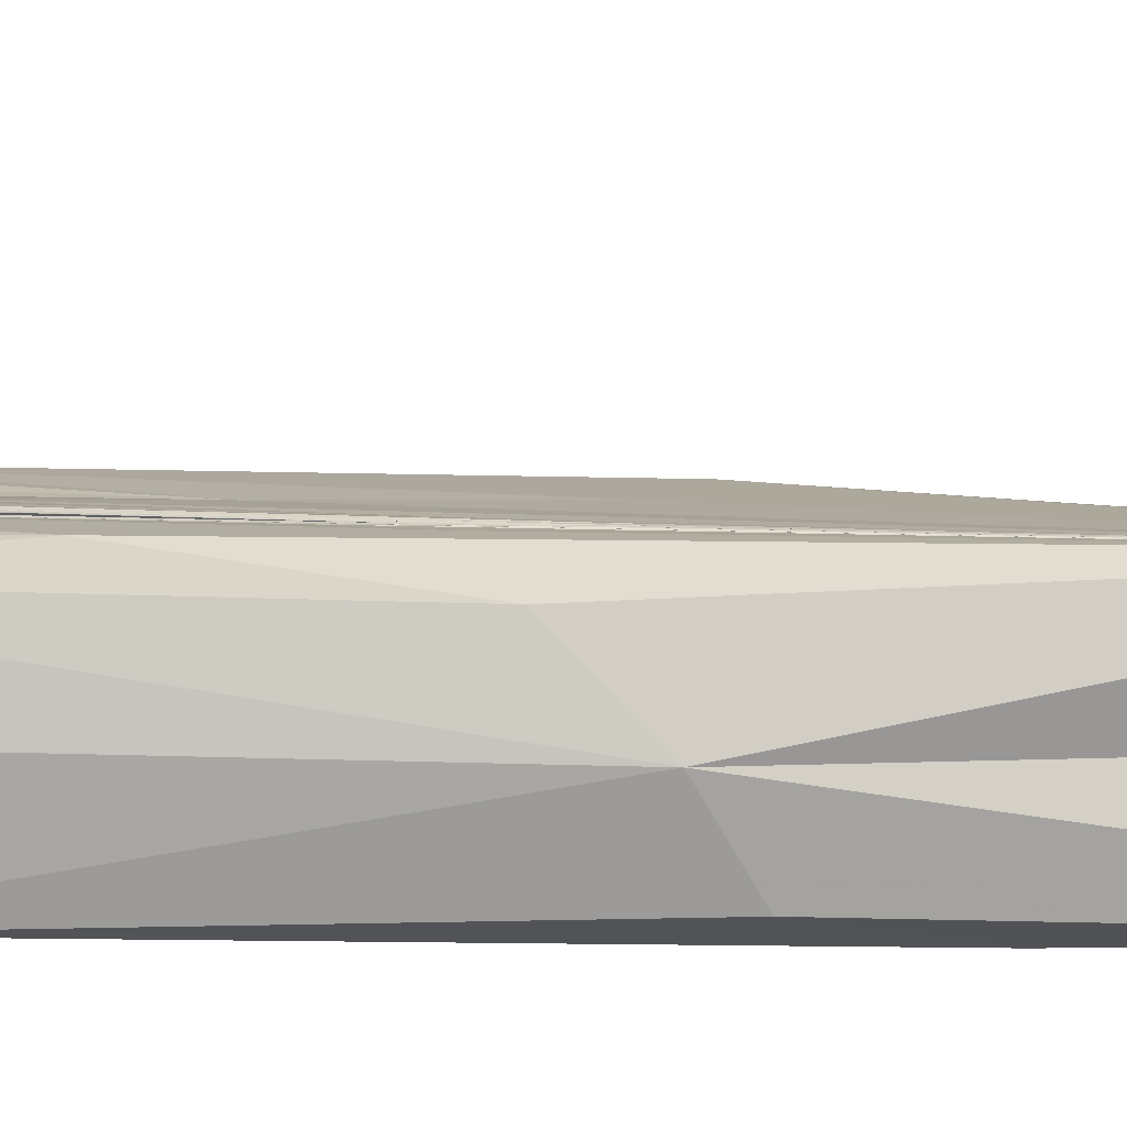
<metadata>
{"format":"obj","ext":"obj","renderer":"f3d","projection":"perspective","resolution":1024,"background":"white","views":[{"elev":8.4,"azim":89.1,"up":"+Z"}]}
</metadata>
<code>
o 278_Cube.1137
v -1.81 0.005026 0.00986
v -0.02331 5.246 -0.9031
v 1.116 5.441 -0.9014
v 1.13 5.439 -0.9018
v 0.248 5.732 -0.9004
v -0.3876 -0.2938 -0.9039
v 0.8128 5.1 -0.9018
v 0.7904 1.089 -0.9023
v 1.311 1.547 -0.9024
v 0.7752 1.09 -0.9048
v 1.811 -0.006653 0.007396
v 0.7502 -0.8973 0.9228
v 0.7632 -1.045 0.9218
v 0.7473 -1.329 0.9208
v 0.1347 -5.352 0.917
v 0.1226 -5.051 0.9201
v 0.6036 -0.7398 0.9224
v -0.7304 0.2311 0.9241
v -1.411 -5.515 0.9239
v -0.02522 -1.989 0.9246
v -0.2998 -4.609 0.9203
v -0.3726 -4.522 0.9222
v -0.1166 -4.585 0.9215
v -0.1681 -4.83 0.9186
v -1.527 -5.818 0.9217
v 0.5815 -1.52 0.921
v -0.1374 -4.862 0.921
v -1.558 -5.887 0.9247
v -0.1509 -4.997 0.9214
v -0.2585 -5.519 0.9214
v -1.585 -5.965 0.9248
v 0.7358 -0.7326 0.9214
v 1.046 -2.718 0.9172
v -0.3123 -5.947 0.9194
v -1.617 -6.059 0.9254
v 0.1346 -5.996 0.9167
v -1.623 -6.068 0.9253
v 0.7504 -1.601 0.9203
v 0.5908 -5.776 0.9157
v -0.3295 -5.922 0.9211
v -1.611 -6.058 0.9233
v -0.0976 -5.981 -0.3576
v 0.7174 -6.013 0.2842
v -1.304 -6.021 0.1075
v -1.01 -5.975 -0.2659
v -0.8554 -5.985 -0.2118
v -1.621 -6.029 0.4084
v -0.00675 5.981 0.01016
v 0.1523 -6.433 1.591
v 0.05199 -6.015 1.041
v 0.02045 -6.055 1.134
v 0.05885 -6.274 1.474
v 0.1367 -6.498 1.745
v 0.01596 -5.987 1.037
v 0.3273 -6.05 1.544
v 0.4042 -5.947 1.605
v 0.401 -5.909 1.559
v 0.3928 -5.838 1.474
v 0.257 -5.652 1.019
v 0.1659 -5.843 1.027
v 0.1341 -5.953 1.07
v 0.1688 -6.447 1.594
v 0.276 -6.425 1.792
v 0.09458 -6.05 1.082
v 0.3951 -5.905 1.6
v 0.4034 -6.033 1.817
v 0.2883 -5.478 1.028
v 0.338 -5.856 1.615
v 0.2524 -5.431 0.9961
v 0.3997 -5.855 1.552
v 0.3978 -5.876 1.58
v 0.3946 -5.811 1.472
v 0.3038 -5.466 1.004
v 0.2203 -6.217 1.784
v 0.2798 -5.931 1.622
v 0.182 -5.498 0.9961
v 0.1288 -5.645 1.034
v 0.01597 -5.991 1.126
v 0.05383 -6.258 1.475
v 0.109 -6.247 1.58
v 0.05472 -5.791 1.019
v 0.3555 -6.633 2.312
v -0.02236 -5.275 1.074
v -0.06069 -4.839 1.04
v 0.008463 -5.578 1.078
v 0.06619 -6.536 1.275
v 0.05348 -6.405 1.298
v 0.2465 -5.237 1.03
v 0.2605 -5.24 1.035
v 0.2251 -5.209 1.025
v 0.1455 -5.124 1
v 0.244 -4.929 0.9787
v 0.06766 -5.528 1.062
v 0.04951 -5.052 0.9768
v 0.2982 -6.074 1.181
v 0.1926 -6.397 1.225
v 0.2186 -6.399 1.226
v 0.2581 -6.303 1.214
v 0.156 -6.53 1.245
v 0.2909 -5.061 1.043
v 0.2424 -4.453 0.9861
v 0.2843 -5.094 1.109
v 0.3044 -5.221 1.057
v 0.267 -4.75 1.007
v 0.3751 -6.319 1.303
v 0.3612 -6.073 1.209
v 0.2587 -5.073 1.114
v 0.2771 -5.099 1.12
v 0.1853 -4.861 1.07
v 0.1064 -5.449 1.166
v 0.02035 -4.765 1.037
v 0.2233 -5.988 1.269
v 0.2392 -6.469 1.356
v 0.09492 -6.466 1.341
v 0.1114 -6.48 1.343
v 0.06816 -6.44 1.333
v 0.2555 -6.974 1.389
v 0.1908 -4.026 0.921
v -0.5506 -6.331 0.5405
v -0.6915 -6.251 0.3781
v -1.252 -6.569 0.7116
v -0.6241 -5.309 1.202
v -0.6415 -5.148 1.295
v -0.8107 -6.227 1.001
v -0.7595 -6.096 1.002
v -0.6799 -6.329 0.7931
v -1.073 -6.076 1.406
v -1.073 -5.025 1.11
v -1.047 -5.213 1.39
v -1.621 -5.932 1.111
v -1.593 -5.86 1.108
v -1.457 -5.879 0.9221
v -1.73 -6.129 1.161
v -1.532 -6.311 0.8321
v -1.286 -6.241 0.5549
v -1.563 -5.637 1.169
v -1.447 -5.334 1.172
v -1.596 -6.232 1.464
v 0.3156 4.608 -0.9994
v 0.3131 4.611 -0.9604
v 0.7462 5.157 -0.916
v 0.5275 4.88 -0.9665
v 0.7848 5.159 -0.9163
v 0.7701 5.165 -0.9156
v 0.5817 4.89 -0.9505
v 0.3487 4.623 -0.9618
v 0.5799 4.877 -1.012
v -1.346 -6.236 1.542
v -0.006143 -5.406 1.063
v 0.3392 -6.364 1.337
v 0.03123 -5.994 1.038
v -1.469 -5.841 0.9234
v 0.4207 -5.994 1.685
v -1.307 -6.108 0.4981
v -1.583 -5.894 0.9233
v 0.8744 5.234 -0.9055
v -1.574 -6.035 0.9712
v 0.2635 -4.734 1.023
v 0.0184 -5.91 1.05
v 0.103 -6.538 1.353
v 0.1116 -6.333 1.381
v -1.26 -4.062 0.9252
v 0.2921 -5.465 1.008
v 0.2146 -4.14 0.9376
v 0.3302 -6.267 1.755
v 0.06668 -6.164 1.147
v 1.347 4.481 0.01118
v 0.9804 5.579 -0.9005
v -0.02973 -4.975 1.068
v 0.1854 -6.047 1.144
v 0.1424 -5.897 1.038
v -1.638 -6.062 0.9248
v 0.3657 4.675 -0.9957
v -1.319 -5.332 0.9849
v 0.02419 -5.883 1.128
v 0.1195 -5.638 1.071
v 0.4816 -4.75 0.9382
v -1.357 4.49 0.008372
v 0.691 5.086 -0.9329
v 0.6162 -0.136 -0.9055
v 0.3382 4.614 -0.9756
v 0.321 -5.63 1.128
v -0.594 -5.974 0.9419
v 1.056 0.3239 -0.9026
v -0.3168 -4.925 1.011
v 0.33 -5.557 1.276
v -1.382 -5.195 1.219
v -1.46 -6.621 1.077
v -0.1882 -6.105 0.5529
v -0.07235 -4.713 0.9609
v 0.04044 -6.19 1.188
v -1.538 0.0229 0.6939
v 1.547 -4.499 0.0735
v 0.05914 5.937 -0.6732
v 0.2266 -5.906 1.12
v -1.495 -5.919 0.9235
v 0.2777 -3.392 0.9207
v -1.662 -5.845 1.203
v -1.646 -6.06 0.926
v -0.9164 -5.675 1.395
v 0.1894 -5.111 1.005
v -1.464 -5.71 0.9822
v -1.765 -4.494 0.1111
v 0.2071 -6.491 1.244
v 0.4147 -6.015 1.759
v -1.63 -6.033 0.9238
v -0.8387 -5.212 1.414
v -1.7 -5.919 1.216
v 0.1651 -3.423 0.9495
v 0.2628 -4.957 1.095
v 0.2395 -5.168 1.018
v -0.3866 -5.216 0.9907
v 0.8701 0.04934 0.9234
v -1.633 -6.326 0.9511
v 0.136 -6.168 1.158
v 0.1013 -6.425 1.681
v 0.1855 -5.421 1.038
v 0.2989 -6.507 2.19
v 0.2351 -6.872 1.327
v -0.1332 -4.895 0.9217
v -1.473 -6.348 0.7401
v 0.3249 -5.593 1.342
v 0.02149 -6.095 1.2
v -0.1526 -4.855 0.9198
v 0.635 4.949 -0.9144
v 0.7304 5.084 -0.9475
v -1.508 -5.673 1.645
v 0.2078 -6.494 1.717
v -1.628 -5.707 1.217
v -0.297 -3.884 0.9227
v 0.2316 -6.104 1.291
v -1.569 -6.026 0.9712
v 0.3585 -6.603 2.172
v 0.3736 -6.25 1.259
v 0.266 -4.798 1.051
v 0.4384 -6.389 2.241
v -1.165 -6.097 0.3272
v 0.5624 -0.2375 0.9244
v -0.16 -4.443 0.952
v 0.4174 -5.92 1.631
v 0.1819 -4.235 0.9589
v 0.2292 -4.887 1.077
v 0.1322 -6.35 1.384
v -0.5404 -5.781 0.9417
v 0.8262 -0.07722 0.9215
v 0.1576 -5.444 0.9358
v -0.1328 -4.737 0.9201
v 0.1207 -5.22 0.9187
v 0.2586 -6.436 1.237
v 0.2995 -6.304 1.22
v 0.06007 -6.5 1.298
v 1.689 0.3915 -0.6755
v 0.548 5.18 -0.9057
v 0.06015 -5.244 1.011
v 0.4156 -5.964 1.691
v -0.196 -5.964 0.9184
v -0.1183 -4.53 -0.7671
v 0.2257 -5.159 1.014
v 0.03722 -6.177 1.224
v -0.5355 -4.856 1.037
v 0.06528 -5.648 0.9425
v 0.01081 -6.004 1.061
v -0.02744 -4.86 0.9364
v 0.3373 -4.159 0.9179
v -1.033 -5.965 -0.3191
v 0.1919 -4.809 0.9347
v 0.01632 -5.459 1.05
v 0.2902 -5.523 1.285
v 0.4164 -5.942 1.673
v -0.5748 -6.076 0.1081
v 0.245 -6.007 1.337
v 0.3976 3.73 -0.9283
v 0.1465 -5.582 1.007
v 0.3525 -6.183 1.211
v 0.2829 -5.438 1.056
v 0.3178 4.609 -0.9852
v 0.2136 -5.545 1.281
v 0.4991 -6.02 0.7575
v -0.3223 -5.023 0.9898
v 0.296 -3.399 0.9202
v 0.7748 -0.07231 0.9221
v 0.06235 -6.3 1.525
v 0.2944 -5.104 1.044
v -1.502 -6.126 0.712
v -1.498 -5.897 0.9672
v 0.08193 -6.518 1.35
v 0.1748 -6.496 1.666
v 0.4534 4.746 -0.9174
v -1.16 -5.151 1.273
v -0.08613 -5.93 0.9495
v -0.6822 -4.806 0.9686
v -0.6982 -6.387 0.5818
v 0.4028 -6.051 1.698
v 0.3698 -4.451 0.9371
v 0.0674 -5.758 1.08
v 1.212 5.51 -0.9022
v 0.2723 -4.971 1.094
v 0.2743 -5.456 1.005
v 0.09988 -5.686 1.018
v -0.3211 -5.937 0.9202
v -0.8958 -6.169 1.143
v 0.07278 -5.08 1.098
v 0.01535 -6.063 1.198
v -0.8661 -6.3 1.042
v -0.1899 4.525 0.6944
v 0.91 0.2081 -0.9035
v -0.1921 -5.196 0.921
v -1.567 -5.518 1.233
v 0.09932 -6.157 1.147
v 0.1565 -6.498 1.703
v -0.05126 -5.952 0.9499
v 0.9598 -0.9372 0.9206
v -0.3158 -5.813 0.9217
v -0.006612 -5.285 0.921
v 0.1469 -5.84 1.356
v -1.597 -5.926 0.9261
v 0.2844 -5.065 1.012
v -0.1798 -4.544 0.9205
v 1.057 4.311 -0.9015
v 0.2218 -5.434 0.995
v 0.8568 5.237 -0.9049
v 0.3344 -5.556 1.122
v -0.6453 -6.4 0.6979
v 0.07439 -6.037 1.053
v -0.7292 -6.066 0.05399
v -0.6068 -6.03 0.9397
v -0.7176 -4.187 0.9706
v 0.3923 -3.802 0.9505
v 0.4145 4.672 -1.05
v 0.06175 -6.492 1.334
v 0.1278 -6.871 1.355
v -1.456 -0.03103 -0.6741
v 0.369 4.974 -0.9206
v 0.3008 -5.438 1.055
v 0.23 -6.693 2.117
v -0.7671 -5.977 -0.3269
v 0.3733 -3.577 0.9423
v 0.7791 5.164 -0.92
v -0.8572 -6.38 0.9902
v 0.08095 -6.322 1.411
v 0.3657 -6.804 1.374
v 0.9447 -4.983 0.9142
v 0.4121 3.731 -0.9161
v 0.2335 -6.482 1.242
v -0.04045 -5.111 1.078
v 0.416 -5.961 1.635
v 0.736 5.088 -0.9209
v -0.2627 -6.098 0.1398
v 0.653 -5.93 0.915
v 0.04058 -4.888 0.9419
v 0.8861 -0.1231 0.9231
v 0.1036 -6 1.057
v 0.3527 -3.338 0.9357
v -0.7477 -5.284 1.366
v -0.9894 -6.44 0.584
v 0.2855 -5.91 1.327
v -0.5061 -6.064 0.9393
v 0.09762 -5.14 0.9958
v 0.3738 -5.974 1.77
v -0.01655 -0.1723 0.9258
v 0.2469 -6.839 1.407
v 0.2042 -5.768 1.025
v 0.4101 -5.889 1.566
v -1.556 -6.006 0.9685
v -0.2101 5.549 -0.9008
v 0.1578 -6.275 1.708
v 0.7586 5.16 -0.9186
v 0.3344 -5.52 1.24
v -1.522 -5.744 0.9229
v 0.01365 -5.844 1.162
v 0.3311 -5.645 0.9425
v 0.09309 -5.917 1.314
v 0.08936 -6.346 1.639
v 1.616 -0.6942 0.6903
v -1.748 -6.163 1.296
v 0.14 -5.034 1.097
v 0.2697 -6.096 1.768
v 0.3619 -5.905 1.33
v -1.223 -5.978 -0.2646
v 0.8702 -0.5834 0.9215
v 0.2445 -5.093 1.008
v 0.1412 -6.539 1.358
v -0.3431 -4.549 0.9217
v 0.3396 -5.539 1.215
v 0.3321 -5.938 1.716
v 0.2003 -6.19 1.411
v 0.5857 4.881 -0.9899
v -1.646 -6.064 0.796
v 0.8859 -0.2472 0.9223
v 0.2526 -5.398 1.043
v -1.517 -6.002 0.0748
v 0.5861 -5.994 -0.1915
v 0.2445 -5.821 0.9455
v 1.136 5.419 -0.9013
v 0.2849 -4.98 1.037
v 0.5614 4.877 -1.008
v 0.2766 -5.795 1.11
v -0.4933 3.905 -0.904
v -1.261 -6.402 0.5391
v 0.42 4.692 -0.9744
v 0.09158 -6.538 1.249
v 0.3552 -5.806 1.261
v -1.535 -5.439 -0.6671
v -1.752 -5.787 0.894
v -1.088 3.326 0.5158
v -1.199 4.93 -0.7559
v -1.423 -6.126 0.5585
v 1.543 4.685 0.9019
v 1.456 -4.39 -0.791
v -1.573 -6.093 0.9351
v -0.9429 -6.125 0.1394
v -1.171 -6.09 0.3371
v -0.9979 -4.286 0.9722
v 1.513 5.403 -0.8271
v 0.5063 4.003 -0.9131
v 0.4767 4.771 -0.9345
v 0.4343 3.509 -0.9231
v 0.8359 5.175 -0.9061
v 0.253 3.969 -0.9207
v 0.6545 5.268 -0.9029
v 0.5757 5.076 -0.9168
v 0.891 5.256 -0.907
v -0.5137 -6.114 0.1447
v -1.588 -6.047 0.9458
v -1.613 -6.546 0.903
v -0.7544 -6.024 -0.05875
v -0.5907 -4.442 0.9435
v -0.009432 -3.716 0.9456
v -1.43 -5.577 0.9986
v 1.403 -5.128 0.7776
v -0.1147 -6.115 0.2742
v -1.581 -6.007 0.9935
v -1.792 -5.566 1.537
v -1.15 -6.721 1.143
v -0.6548 -4.84 1.009
v -0.1338 -4.473 0.9478
v 0.2021 -3.765 0.9512
v -1.487 -5.808 0.9679
v -0.3954 -6.119 0.8531
v 0.3849 -5.447 1.004
v -1.532 -5.989 0.9332
v -1.245 -5.663 1.729
v -0.3094 -4.814 0.9971
v 0.02708 -5.909 1.253
v 0.3662 -3.074 0.9231
v 0.2812 -3.392 0.9183
v -1.516 -5.89 0.9245
v 0.092 -5.935 0.9446
v -0.4719 -6.007 0.928
v 0.382 -4.701 0.9413
v 0.234 -5.741 0.9657
v -0.5549 -5.603 1.012
v -0.3512 -5.002 1.03
v -0.04601 -4.876 0.9462
v 0.01386 -5.743 1.126
v 0.2246 -4.343 0.9791
v 0.3951 -3.258 0.9465
v 0.1753 -5.683 1.332
v 0.1284 -6.023 1.442
v -0.62 -6.039 0.9508
v -0.07041 -5.94 0.9494
v 0.2872 -5.418 1.05
v 0.3259 -5.484 1.133
v 0.3139 -4.592 0.9296
v 0.3372 -5.762 1.199
v 0.2343 -5.812 1.088
v -0.4948 -5.86 0.9307
v -0.2729 -5.041 0.9516
v 0.03142 -5.813 1.093
v -0.02587 -5.875 0.9622
v 0.3209 -5.436 1.2
v 0.4188 -3.516 0.9496
v 0.1634 -6.61 2.034
v 0.3902 -6.28 2.157
v 0.2141 -5.994 1.133
v 0.08873 -6.158 1.148
v 0.1254 -6.196 1.157
v 0.5085 -6.384 2.241
v 0.2678 -5.407 1.045
v 0.1344 -4.82 0.9393
v 0.2991 -4.367 0.9334
v 0.223 -5.371 1.037
v 0.3779 -6.801 1.32
v 0.006476 -4.883 0.9413
v 0.09954 -5.707 1.063
v 0.1123 -5.586 0.9564
v 0.2651 -5.506 1.301
v 0.3294 -5.56 1.319
v 0.16 -6.135 1.151
v 0.04622 -6.174 1.156
v 0.3401 -5.538 1.255
v 0.1427 -5.502 1.05
v 0.3647 -5.881 1.322
v 0.05086 -6.237 1.326
v 0.309 -5.534 1.323
v 0.2399 -6.695 2.012
v 0.149 -6.787 1.313
v 0.04564 -6.275 1.237
v 0.3307 -5.912 1.33
v 0.3264 -6.697 1.38
v 0.09928 -6.352 1.409
v 0.2528 -6.155 1.489
v 0.1568 -6.291 1.372
v 0.09788 -6.827 1.399
v 0.2647 -5.967 1.333
v 0.1275 -6.374 1.403
v 0.4382 4.726 -1.026
v 0.4043 4.654 -1.032
v 0.7348 5.111 -0.9449
v 0.6958 5.032 -0.9504
f 1 332 403 203
f 1 203 404 192
f 1 192 405 178
f 1 178 406 332
f 2 365 420 253
f 2 253 421 333
f 2 333 419 398
f 2 398 406 365
f 3 168 414 296
f 3 296 422 321
f 3 321 420 168
f 4 296 414 394
f 4 394 418 156
f 4 156 422 296
f 5 365 406 194
f 5 194 414 168
f 5 168 420 365
f 6 180 409 257
f 6 257 403 332
f 6 332 406 398
f 6 398 419 180
f 7 394 414 319
f 7 319 415 288
f 7 288 416 225
f 7 225 418 394
f 8 306 417 343
f 8 343 415 184
f 8 184 409 306
f 9 319 414 252
f 9 252 409 184
f 9 184 415 319
f 10 180 419 272
f 10 272 417 306
f 10 306 409 180
f 11 252 414 167
f 11 167 408 374
f 11 374 430 193
f 11 193 409 252
f 12 351 408 213
f 12 213 457 337
f 12 337 472 351
f 13 351 472 328
f 13 328 481 389
f 13 389 408 351
f 14 389 481 264
f 14 264 464 380
f 14 380 408 389
f 15 248 470 261
f 15 261 486 246
f 15 246 464 264
f 15 264 481 248
f 16 248 481 266
f 16 266 480 314
f 16 314 470 248
f 17 281 408 238
f 17 238 428 209
f 17 209 437 281
f 18 360 408 305
f 18 305 405 192
f 18 192 404 162
f 18 162 413 360
f 19 162 404 369
f 19 369 429 174
f 19 174 413 162
f 20 360 413 327
f 20 327 427 230
f 20 230 428 238
f 20 238 408 360
f 21 318 436 383
f 21 383 435 260
f 21 260 443 318
f 22 239 428 230
f 22 230 427 291
f 22 291 435 383
f 22 383 436 239
f 23 318 443 247
f 23 247 454 190
f 23 190 436 318
f 24 247 443 185
f 24 185 453 224
f 24 224 454 247
f 25 202 429 369
f 25 369 404 155
f 25 155 438 202
f 26 281 437 197
f 26 197 446 280
f 26 280 445 245
f 26 245 408 281
f 27 279 468 220
f 27 220 484 263
f 27 263 454 224
f 27 224 453 279
f 28 155 404 316
f 28 316 447 152
f 28 152 438 155
f 29 220 468 212
f 29 212 452 307
f 29 307 480 350
f 29 350 484 220
f 30 307 452 244
f 30 244 467 313
f 30 313 470 314
f 30 314 480 307
f 31 316 404 206
f 31 206 441 196
f 31 196 447 316
f 32 245 445 353
f 32 353 457 213
f 32 213 408 245
f 33 177 440 342
f 33 342 430 374
f 33 374 408 312
f 33 312 450 177
f 34 326 449 256
f 34 256 448 311
f 34 311 461 300
f 34 300 460 326
f 35 172 404 199
f 35 199 424 232
f 35 232 432 172
f 36 357 439 278
f 36 278 430 349
f 36 349 448 256
f 36 256 449 357
f 37 199 404 388
f 37 388 410 157
f 37 157 424 199
f 38 380 464 294
f 38 294 450 312
f 38 312 408 380
f 39 371 451 393
f 39 393 448 349
f 39 349 430 342
f 39 342 440 371
f 40 183 460 300
f 40 300 461 290
f 40 290 470 313
f 40 313 467 183
f 41 206 404 172
f 41 172 432 364
f 41 364 441 206
f 42 348 423 336
f 42 336 403 257
f 42 257 409 392
f 42 392 431 348
f 43 193 430 278
f 43 278 439 189
f 43 189 431 392
f 43 392 409 193
f 44 154 407 391
f 44 391 403 379
f 44 379 411 237
f 44 237 412 154
f 45 379 403 265
f 45 265 426 325
f 45 325 411 379
f 46 265 403 336
f 46 336 423 270
f 46 270 426 265
f 47 388 404 203
f 47 203 403 391
f 47 391 407 284
f 47 284 410 388
f 48 305 408 167
f 48 167 414 194
f 48 194 406 178
f 48 178 405 305
f 49 161 506 287
f 49 287 496 310
f 49 310 501 161
f 50 311 448 324
f 50 324 477 309
f 50 309 476 151
f 50 151 461 311
f 51 262 490 191
f 51 191 498 259
f 51 259 494 223
f 51 223 470 262
f 52 223 494 216
f 52 216 473 282
f 52 282 470 223
f 53 310 496 335
f 53 335 473 216
f 53 216 494 340
f 53 340 501 310
f 54 290 461 151
f 54 151 476 166
f 54 166 490 262
f 54 262 470 290
f 55 293 478 165
f 55 165 502 271
f 55 271 505 356
f 55 356 499 293
f 56 153 478 293
f 56 293 499 378
f 56 378 493 153
f 57 153 493 402
f 57 402 465 346
f 57 346 478 153
f 58 346 465 182
f 58 182 440 363
f 58 363 478 346
f 59 182 465 397
f 59 397 466 362
f 59 362 451 371
f 59 371 440 182
f 60 171 448 393
f 60 393 451 362
f 60 362 466 195
f 60 195 475 171
f 61 171 475 170
f 61 170 489 352
f 61 352 448 171
f 62 228 496 287
f 62 287 506 243
f 62 243 503 228
f 63 386 502 165
f 63 165 478 233
f 63 233 496 228
f 63 228 503 386
f 64 215 477 324
f 64 324 448 352
f 64 352 489 215
f 65 205 478 255
f 65 255 471 186
f 65 186 488 205
f 66 222 495 359
f 66 359 474 236
f 66 236 478 205
f 66 205 488 222
f 67 275 462 163
f 67 163 450 298
f 67 298 479 275
f 68 385 474 359
f 68 359 495 268
f 68 268 487 385
f 69 298 450 294
f 69 294 464 320
f 69 320 482 390
f 69 390 479 298
f 70 240 463 384
f 70 384 491 269
f 70 269 478 240
f 71 269 491 368
f 71 368 471 255
f 71 255 478 269
f 72 240 478 363
f 72 363 440 322
f 72 322 463 240
f 73 322 440 177
f 73 177 450 163
f 73 163 462 334
f 73 334 463 322
f 74 315 459 366
f 74 366 473 218
f 74 218 474 377
f 74 377 458 315
f 75 377 474 385
f 75 385 487 277
f 75 277 458 377
f 76 246 486 273
f 76 273 492 217
f 76 217 482 320
f 76 320 464 246
f 77 273 486 299
f 77 299 485 176
f 77 176 492 273
f 78 303 444 370
f 78 370 455 175
f 78 175 469 159
f 78 159 470 303
f 79 303 470 282
f 79 282 473 373
f 79 373 444 303
f 80 373 473 366
f 80 366 459 372
f 80 372 444 373
f 81 295 485 299
f 81 299 486 261
f 81 261 470 159
f 81 159 469 295
f 82 218 473 335
f 82 335 496 233
f 82 233 478 236
f 82 236 474 218
f 83 149 455 370
f 83 370 444 345
f 83 345 436 190
f 83 190 454 149
f 84 345 444 169
f 84 169 428 239
f 84 239 436 345
f 85 149 454 267
f 85 267 469 175
f 85 175 455 149
f 86 401 497 331
f 86 331 504 251
f 86 251 498 191
f 86 191 490 401
f 87 251 504 330
f 87 330 494 259
f 87 259 498 251
f 88 211 462 275
f 88 275 479 258
f 88 258 480 211
f 89 334 462 211
f 89 211 480 381
f 89 381 463 334
f 90 258 479 390
f 90 390 482 201
f 90 201 480 258
f 91 358 484 350
f 91 350 480 201
f 91 201 482 217
f 91 217 492 358
f 92 381 480 266
f 92 266 481 317
f 92 317 463 381
f 93 254 492 176
f 93 176 485 295
f 93 295 469 267
f 93 267 454 254
f 94 254 454 263
f 94 263 484 358
f 94 358 492 254
f 95 397 465 274
f 95 274 483 250
f 95 250 475 195
f 95 195 466 397
f 96 344 483 204
f 96 204 476 309
f 96 309 477 344
f 97 215 489 249
f 97 249 483 344
f 97 344 477 215
f 98 249 489 170
f 98 170 475 250
f 98 250 483 249
f 99 219 497 401
f 99 401 490 166
f 99 166 476 204
f 99 204 483 219
f 100 328 472 395
f 100 395 471 368
f 100 368 491 283
f 100 283 481 328
f 101 164 456 235
f 101 235 471 158
f 101 158 457 353
f 101 353 445 164
f 102 235 456 297
f 102 297 488 186
f 102 186 471 235
f 103 283 491 384
f 103 384 463 317
f 103 317 481 283
f 104 158 471 395
f 104 395 472 337
f 104 337 457 158
f 105 150 500 341
f 105 341 483 234
f 105 234 493 378
f 105 378 499 150
f 106 402 493 234
f 106 234 483 274
f 106 274 465 402
f 107 210 456 242
f 107 242 487 268
f 107 268 495 210
f 108 210 495 222
f 108 222 488 297
f 108 297 456 210
f 109 242 456 241
f 109 241 437 376
f 109 376 458 277
f 109 277 487 242
f 110 315 458 376
f 110 376 437 302
f 110 302 444 372
f 110 372 459 315
f 111 302 437 209
f 111 209 428 169
f 111 169 444 302
f 112 231 499 356
f 112 356 505 271
f 112 271 502 386
f 112 386 503 231
f 113 231 503 382
f 113 382 504 361
f 113 361 500 150
f 113 150 499 231
f 114 286 504 160
f 114 160 506 161
f 114 161 501 286
f 115 160 504 382
f 115 382 503 243
f 115 243 506 160
f 116 286 501 340
f 116 340 494 330
f 116 330 504 286
f 117 361 504 331
f 117 331 497 219
f 117 219 483 341
f 117 341 500 361
f 118 280 446 197
f 118 197 437 241
f 118 241 456 164
f 118 164 445 280
f 119 323 434 292
f 119 292 423 348
f 119 348 431 323
f 120 292 434 355
f 120 355 411 325
f 120 325 426 270
f 120 270 423 292
f 121 355 434 188
f 121 188 425 399
f 121 399 411 355
f 122 200 452 212
f 122 212 468 279
f 122 279 453 354
f 122 354 442 200
f 123 354 453 185
f 123 185 443 207
f 123 207 442 354
f 124 339 439 357
f 124 357 449 326
f 124 326 460 304
f 124 304 434 339
f 125 183 467 244
f 125 244 452 301
f 125 301 434 304
f 125 304 460 183
f 126 339 434 323
f 126 323 431 189
f 126 189 439 339
f 127 301 452 200
f 127 200 442 148
f 127 148 434 301
f 128 187 433 289
f 128 289 435 291
f 128 291 427 327
f 128 327 413 187
f 129 260 435 289
f 129 289 433 227
f 129 227 442 207
f 129 207 443 260
f 130 232 424 157
f 130 157 410 208
f 130 208 433 198
f 130 198 432 232
f 131 229 438 285
f 131 285 441 364
f 131 364 432 198
f 131 198 433 229
f 132 285 438 152
f 132 152 447 196
f 132 196 441 285
f 133 208 410 214
f 133 214 425 375
f 133 375 433 208
f 134 214 410 284
f 134 284 407 221
f 134 221 425 214
f 135 154 412 237
f 135 237 411 399
f 135 399 425 221
f 135 221 407 154
f 136 229 433 308
f 136 308 429 202
f 136 202 438 229
f 137 308 433 187
f 137 187 413 174
f 137 174 429 308
f 138 375 425 188
f 138 188 434 148
f 138 148 442 227
f 138 227 433 375
f 139 173 507 329
f 139 329 508 276
f 139 276 417 272
f 139 272 419 173
f 140 343 417 276
f 140 276 508 181
f 140 181 415 343
f 141 253 420 367
f 141 367 509 179
f 141 179 421 253
f 142 179 509 396
f 142 396 507 173
f 142 173 419 333
f 142 333 421 179
f 143 347 510 226
f 143 226 509 338
f 143 338 422 156
f 143 156 418 347
f 144 338 509 367
f 144 367 420 321
f 144 321 422 338
f 145 225 416 400
f 145 400 508 387
f 145 387 510 347
f 145 347 418 225
f 146 288 415 181
f 146 181 508 400
f 146 400 416 288
f 147 387 508 329
f 147 329 507 396
f 147 396 509 226
f 147 226 510 387

</code>
